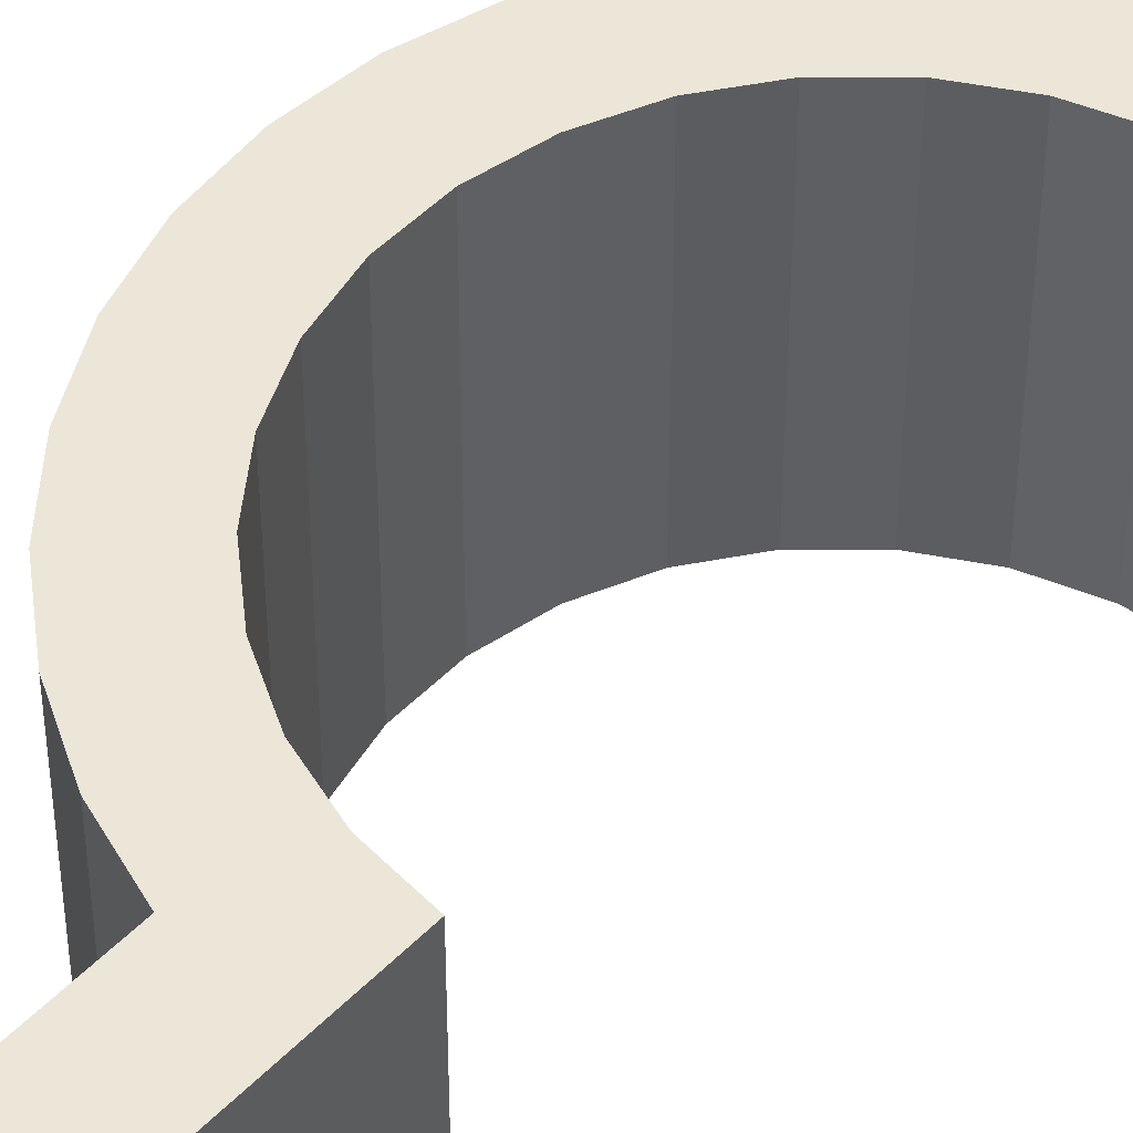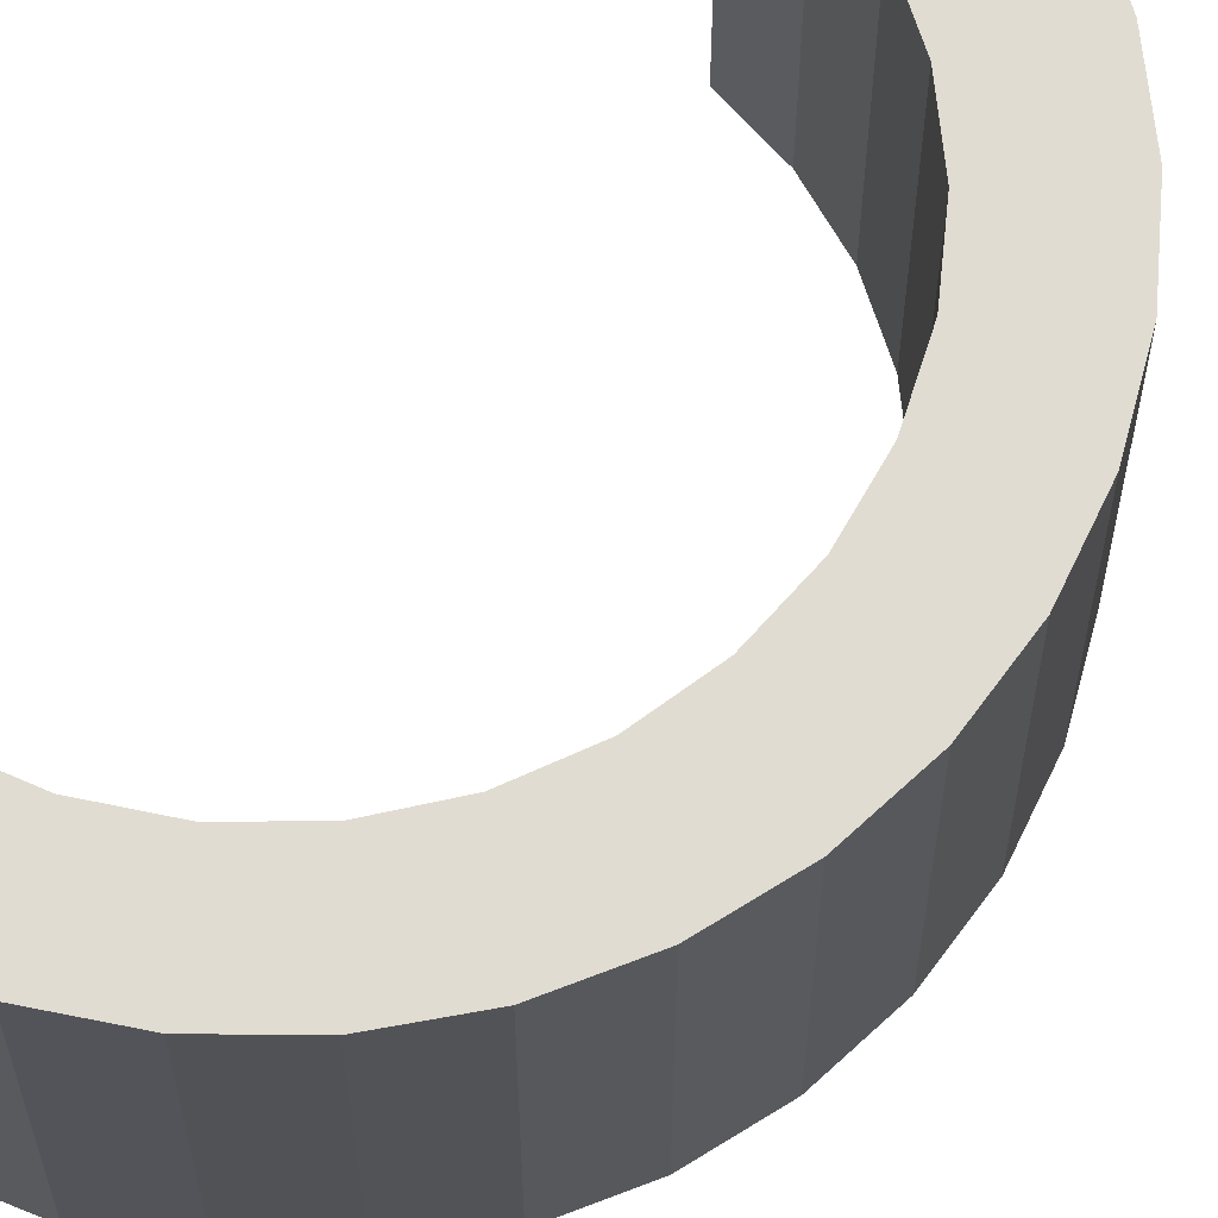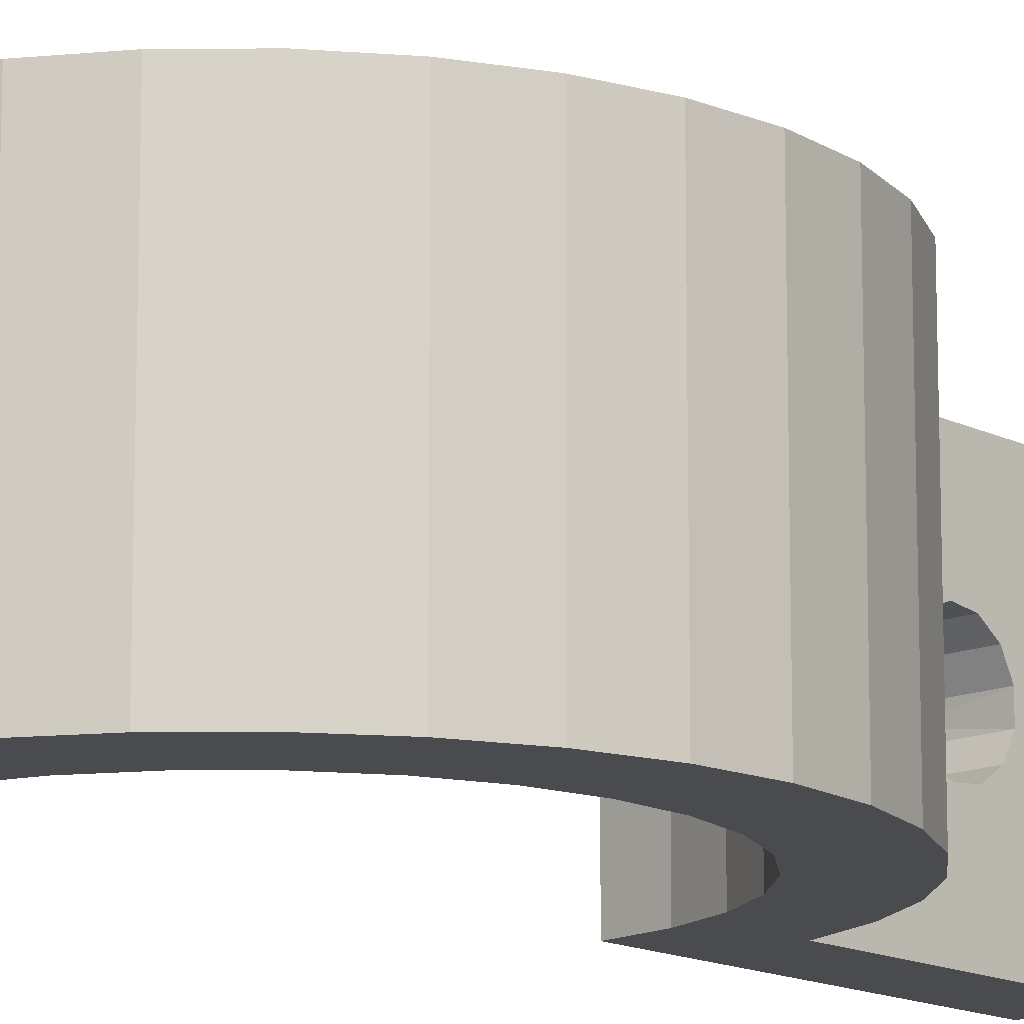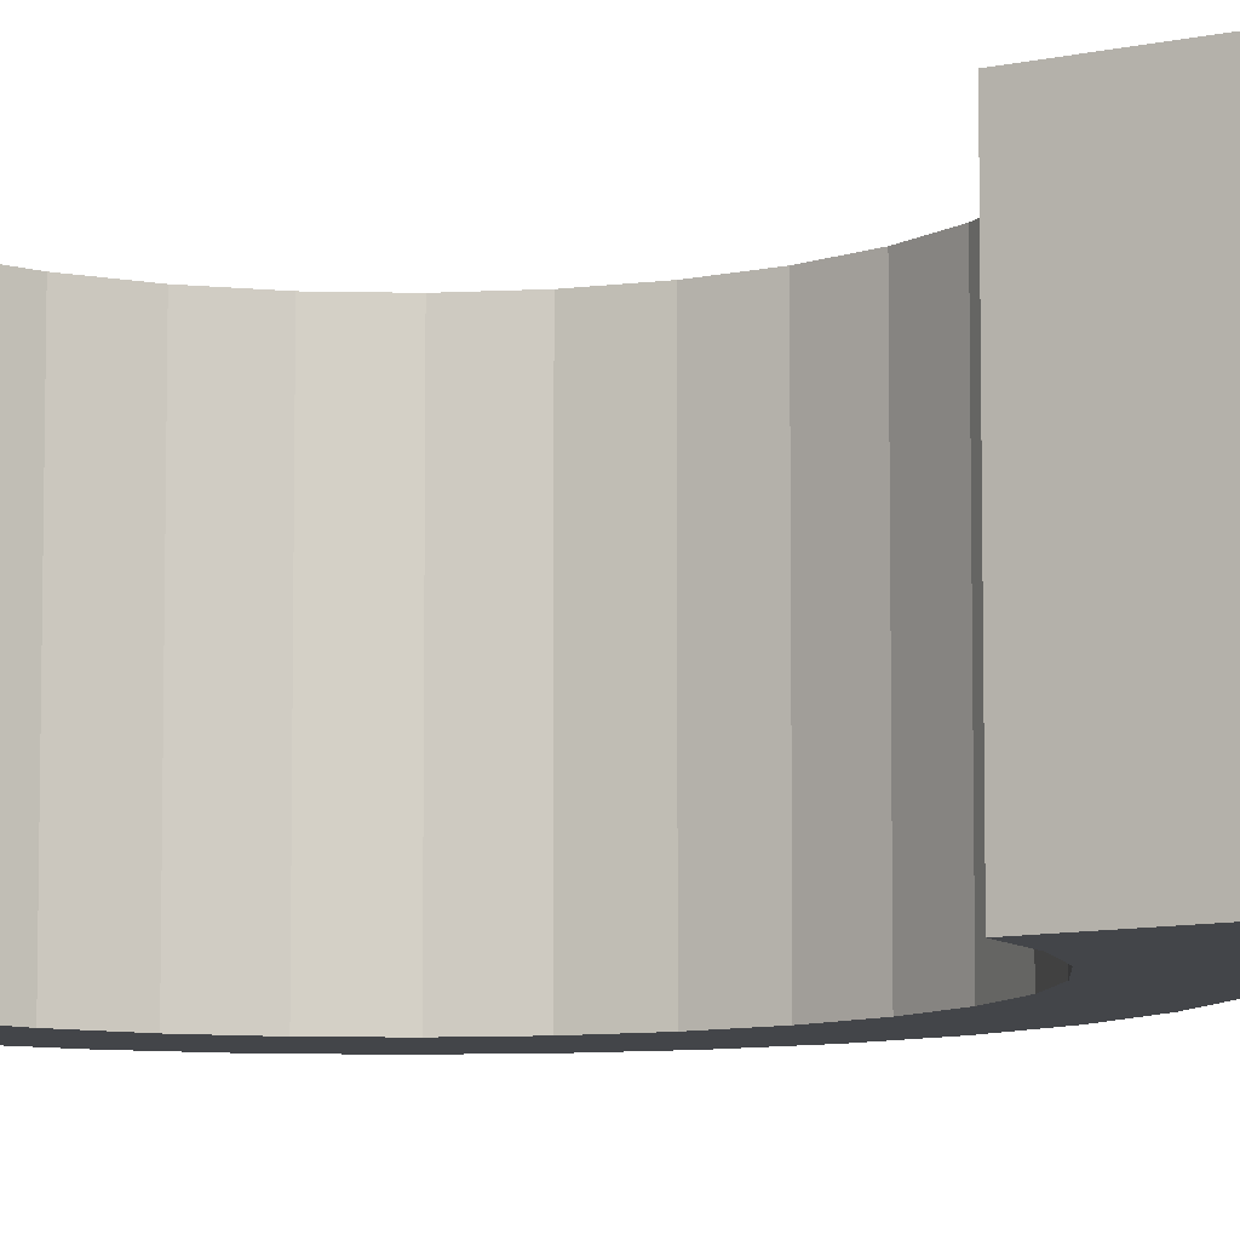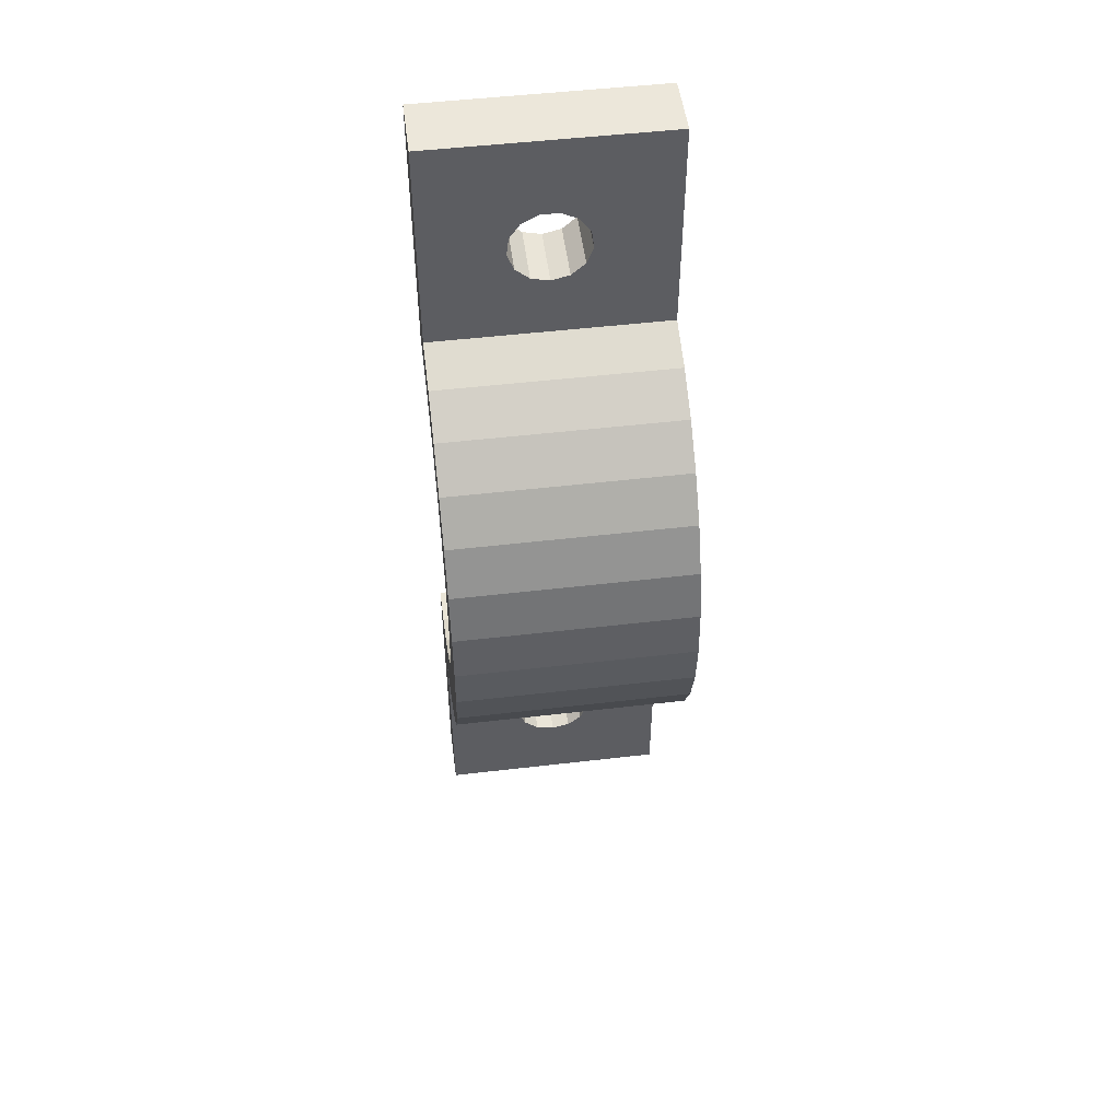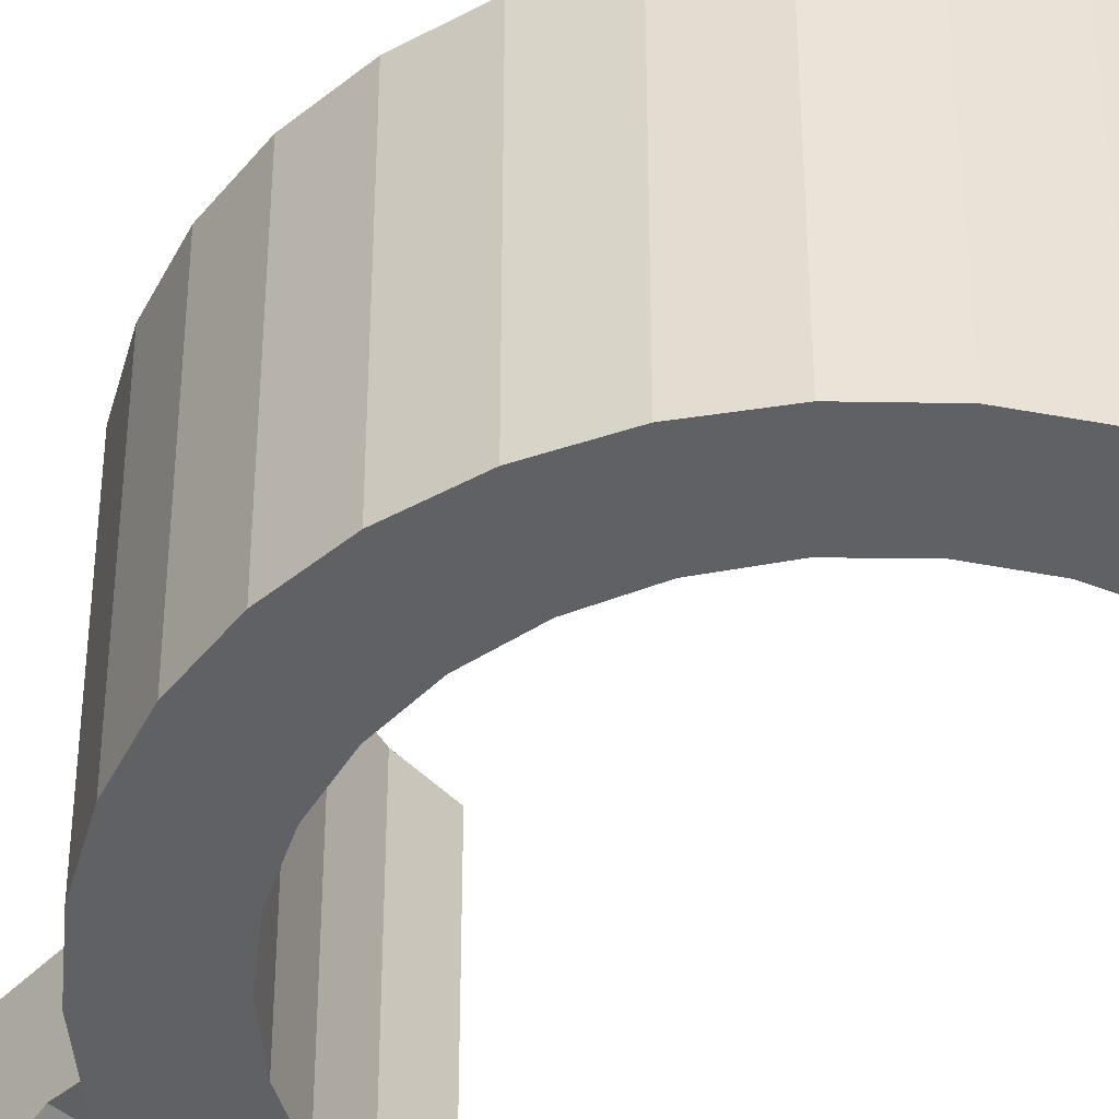
<metadata>
{"format":"obj","ext":"obj","renderer":"f3d","projection":"perspective","resolution":1024,"background":"white","views":[{"elev":49.5,"azim":42.0,"up":"+Y"},{"elev":69.1,"azim":-138.3,"up":"+Y"},{"elev":-14.3,"azim":-137.9,"up":"+Y"},{"elev":-8.7,"azim":122.3,"up":"+Y"},{"elev":50.7,"azim":-97.3,"up":"+Z"},{"elev":-47.6,"azim":-42.2,"up":"+Y"}]}
</metadata>
<code>
o Крепеж_на_трубу
v -2e-06 0.015 0.02999
v -0.004002 0.015 0.02999
v -2e-06 0 0.02999
v -0.004002 0 0.02999
v -2e-06 0.005443 0.02107
v -2e-06 0.005018 0.02219
v -2e-06 0 0.01249
v -2e-06 0.005162 0.02338
v -2e-06 0.005842 0.02436
v -2e-06 0.009158 0.02436
v -2e-06 0.009838 0.02338
v -2e-06 0.009557 0.02107
v -2e-06 0.008662 0.02028
v -2e-06 0.015 0.01249
v -2e-06 0.0075 0.01999
v -2e-06 0.006338 0.02028
v -2e-06 0.009982 0.02219
v -2e-06 0.006902 0.02492
v -2e-06 0.0075 0.02499
v -2e-06 0.008098 0.02492
v -0.002601 0 0.01222
v -0.002601 0.015 0.01222
v -0.005086 0 0.01141
v -0.005086 0.015 0.01141
v -0.007349 0 0.0101
v -0.007349 0.015 0.0101
v -0.009291 0 0.008355
v -0.009291 0.015 0.008355
v -0.01083 0 0.006241
v -0.01083 0.015 0.006241
v -0.01189 0 0.003854
v -0.01189 0.015 0.003854
v -0.01243 0 0.001297
v -0.01243 0.015 0.001297
v -0.01243 0 -0.001316
v -0.01243 0.015 -0.001316
v -0.01189 0 -0.003872
v -0.01189 0.015 -0.003872
v -0.01083 0 -0.006259
v -0.01083 0.015 -0.006259
v -0.009291 0 -0.008373
v -0.009291 0.015 -0.008373
v -0.007349 0 -0.01012
v -0.007349 0.015 -0.01012
v -0.005086 0 -0.01143
v -0.005086 0.015 -0.01143
v -0.002601 0 -0.01224
v -0.002601 0.015 -0.01224
v -2e-06 0 -0.01251
v -2e-06 0.015 -0.01251
v -2e-06 0.009557 -0.02393
v -2e-06 0.008662 -0.02472
v -2e-06 0.015 -0.03001
v -2e-06 0.0075 -0.02501
v -2e-06 0 -0.03001
v -2e-06 0.006338 -0.02472
v -2e-06 0.005162 -0.02162
v -2e-06 0.005018 -0.02281
v -2e-06 0.005443 -0.02393
v -2e-06 0.009158 -0.02064
v -2e-06 0.009838 -0.02162
v -2e-06 0.009982 -0.02281
v -2e-06 0.005842 -0.02064
v -2e-06 0.006902 -0.02008
v -2e-06 0.008098 -0.02008
v -0.004002 0.015 -0.03001
v -0.004002 0 -0.03001
v -0.004002 0.009158 -0.02064
v -0.004002 0.008098 -0.02008
v -0.004002 0.015 -0.01602
v -0.004002 0.005842 -0.02064
v -0.004002 0.005162 -0.02162
v -0.004002 0 -0.01602
v -0.004002 0 -0.03001
v -0.004002 0.005018 -0.02281
v -0.004002 0.005443 -0.02393
v -0.004002 0.006902 -0.02008
v -0.004002 0.008662 -0.02472
v -0.004002 0.0075 -0.02501
v -0.004002 0.006338 -0.02472
v -0.004002 0.009557 -0.02393
v -0.004002 0.009982 -0.02281
v -0.004002 0.009838 -0.02162
v -0.004002 0 -0.01602
v -0.006945 0 -0.01498
v -0.006945 0.015 -0.01498
v -0.009639 0 -0.0134
v -0.009639 0.015 -0.0134
v -0.01199 0 -0.01135
v -0.01199 0.015 -0.01135
v -0.01391 0 -0.008889
v -0.01391 0.015 -0.008889
v -0.01533 0 -0.006112
v -0.01533 0.015 -0.006112
v -0.01621 0 -0.003116
v -0.01621 0.015 -0.003116
v -0.0165 0 -9e-06
v -0.0165 0.015 -9e-06
v -0.01621 0 0.003098
v -0.01621 0.015 0.003098
v -0.01533 0 0.006093
v -0.01533 0.015 0.006093
v -0.01391 0 0.008871
v -0.01391 0.015 0.008871
v -0.01199 0 0.01133
v -0.01199 0.015 0.01133
v -0.009639 0 0.01338
v -0.009639 0.015 0.01338
v -0.006945 0 0.01496
v -0.006945 0.015 0.01496
v -0.004002 0 0.016
v -0.004002 0.015 0.016
v -0.004002 0.006902 0.02492
v -0.004002 0 0.02999
v -0.004002 0.008098 0.02492
v -0.004002 0.009158 0.02436
v -0.004002 0.005842 0.02436
v -0.004002 0.005162 0.02338
v -0.004002 0 0.016
v -0.004002 0.005018 0.02219
v -0.004002 0.005443 0.02107
v -0.004002 0.008662 0.02028
v -0.004002 0.0075 0.01999
v -0.004002 0.006338 0.02028
v -0.004002 0.009557 0.02107
v -0.004002 0.009982 0.02219
v -0.004002 0.009838 0.02338
f 1 2 3
f 3 2 4
f 5 6 7
f 7 6 3
f 3 6 8
f 3 8 9
f 1 10 11
f 12 13 14
f 14 13 15
f 14 15 7
f 7 15 16
f 7 16 5
f 1 11 14
f 14 11 17
f 14 17 12
f 9 18 3
f 3 18 19
f 3 19 1
f 1 19 20
f 1 20 10
f 14 7 21
f 14 21 22
f 22 21 23
f 22 23 24
f 24 23 25
f 24 25 26
f 26 25 27
f 26 27 28
f 28 27 29
f 28 29 30
f 30 29 31
f 30 31 32
f 32 31 33
f 32 33 34
f 34 33 35
f 34 35 36
f 36 35 37
f 36 37 38
f 38 37 39
f 38 39 40
f 40 39 41
f 40 41 42
f 42 41 43
f 42 43 44
f 44 43 45
f 44 45 46
f 46 45 47
f 46 47 48
f 48 47 49
f 48 49 50
f 51 52 53
f 53 52 54
f 53 54 55
f 55 54 56
f 57 49 58
f 58 49 55
f 58 55 59
f 59 55 56
f 50 60 61
f 50 61 53
f 53 61 62
f 53 62 51
f 57 63 49
f 49 63 64
f 49 64 50
f 50 64 65
f 50 65 60
f 66 53 67
f 67 53 55
f 68 69 70
f 71 72 73
f 73 72 74
f 74 72 75
f 74 75 76
f 70 69 73
f 73 69 77
f 73 77 71
f 78 66 79
f 79 66 74
f 79 74 80
f 80 74 76
f 78 81 66
f 66 81 82
f 66 82 70
f 70 82 83
f 70 83 68
f 70 84 85
f 70 85 86
f 86 85 87
f 86 87 88
f 88 87 89
f 88 89 90
f 90 89 91
f 90 91 92
f 92 91 93
f 92 93 94
f 94 93 95
f 94 95 96
f 96 95 97
f 96 97 98
f 98 97 99
f 98 99 100
f 100 99 101
f 100 101 102
f 102 101 103
f 102 103 104
f 104 103 105
f 104 105 106
f 106 105 107
f 106 107 108
f 108 107 109
f 108 109 110
f 110 109 111
f 110 111 112
f 113 114 115
f 115 114 2
f 115 2 116
f 113 117 114
f 114 117 118
f 114 118 119
f 119 118 120
f 119 120 121
f 122 112 123
f 123 112 119
f 123 119 124
f 124 119 121
f 122 125 112
f 112 125 126
f 112 126 2
f 2 126 127
f 2 127 116
f 112 2 1
f 53 66 50
f 50 66 70
f 50 70 48
f 48 70 46
f 46 70 86
f 46 86 44
f 44 86 88
f 44 88 42
f 42 88 90
f 42 90 40
f 40 90 92
f 40 92 38
f 38 92 94
f 38 94 36
f 1 14 112
f 112 14 22
f 112 22 110
f 110 22 24
f 110 24 108
f 108 24 26
f 108 26 106
f 106 26 28
f 106 28 104
f 104 28 30
f 104 30 102
f 102 30 32
f 102 32 100
f 100 32 34
f 100 34 98
f 98 34 36
f 98 36 96
f 96 36 94
f 84 67 55
f 3 4 7
f 7 4 111
f 7 111 21
f 55 49 84
f 84 49 47
f 84 47 85
f 85 47 45
f 85 45 87
f 87 45 43
f 87 43 89
f 89 43 41
f 89 41 91
f 91 41 39
f 91 39 93
f 93 39 37
f 93 37 95
f 95 37 35
f 95 35 97
f 97 35 33
f 21 111 23
f 23 111 109
f 23 109 25
f 25 109 107
f 25 107 27
f 27 107 105
f 27 105 29
f 29 105 103
f 29 103 31
f 31 103 101
f 31 101 33
f 33 101 99
f 33 99 97
f 80 54 79
f 79 54 52
f 79 52 78
f 78 52 51
f 78 51 81
f 81 51 62
f 81 62 82
f 82 62 61
f 82 61 83
f 83 61 60
f 83 60 68
f 68 60 65
f 68 65 69
f 69 65 64
f 69 64 77
f 77 64 63
f 77 63 71
f 71 63 57
f 71 57 72
f 72 57 58
f 72 58 75
f 75 58 59
f 75 59 76
f 76 59 56
f 76 56 80
f 80 56 54
f 19 18 113
f 113 18 9
f 113 9 117
f 117 9 8
f 117 8 118
f 118 8 6
f 118 6 120
f 120 6 5
f 120 5 121
f 121 5 16
f 121 16 124
f 124 16 15
f 124 15 123
f 123 15 13
f 123 13 122
f 122 13 12
f 122 12 125
f 125 12 17
f 125 17 126
f 126 17 11
f 126 11 127
f 127 11 10
f 127 10 116
f 116 10 20
f 116 20 115
f 115 20 19
f 115 19 113

</code>
